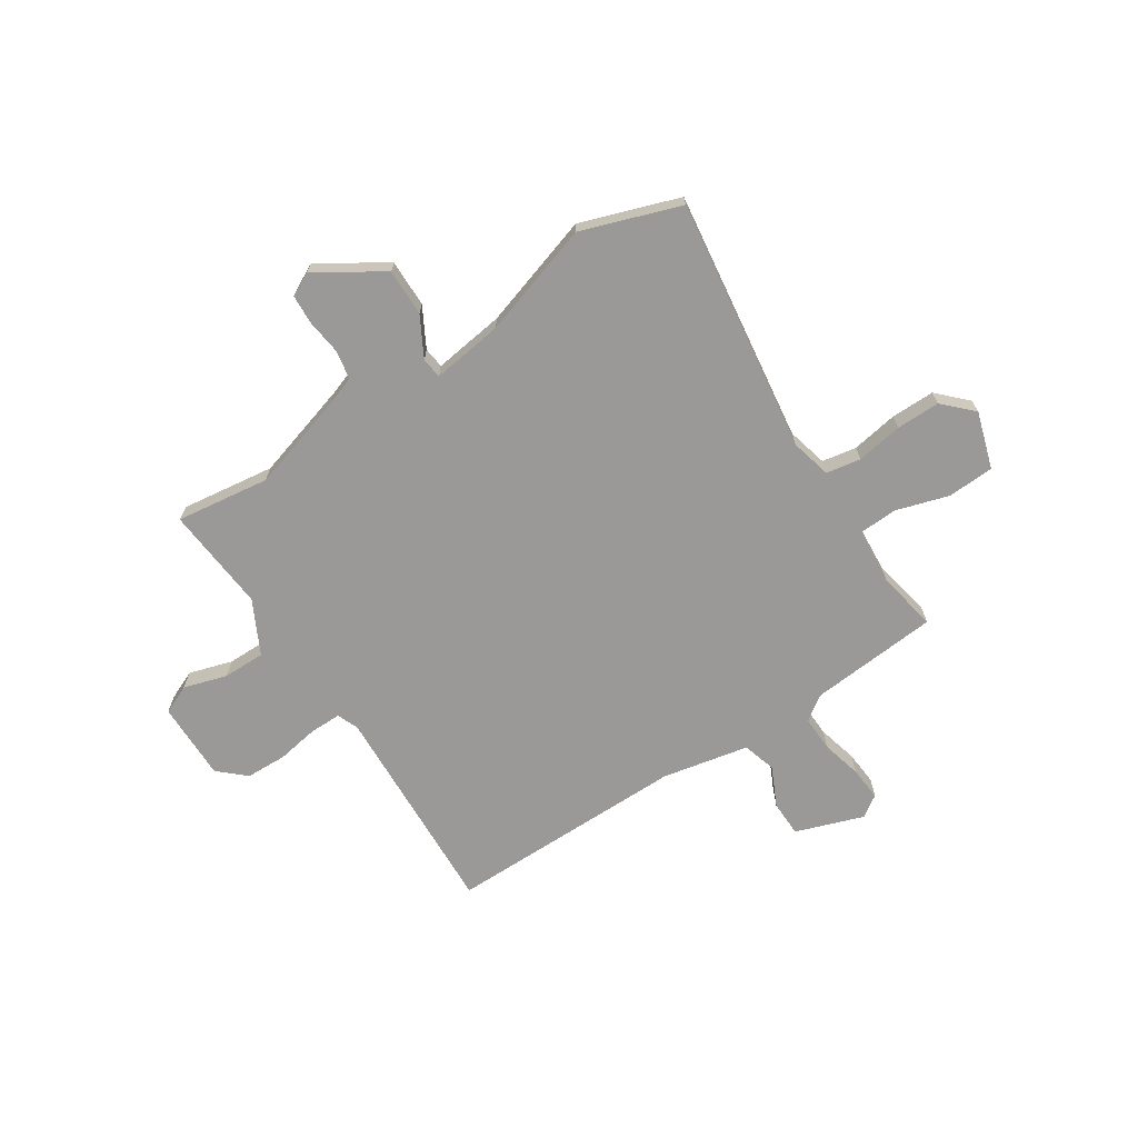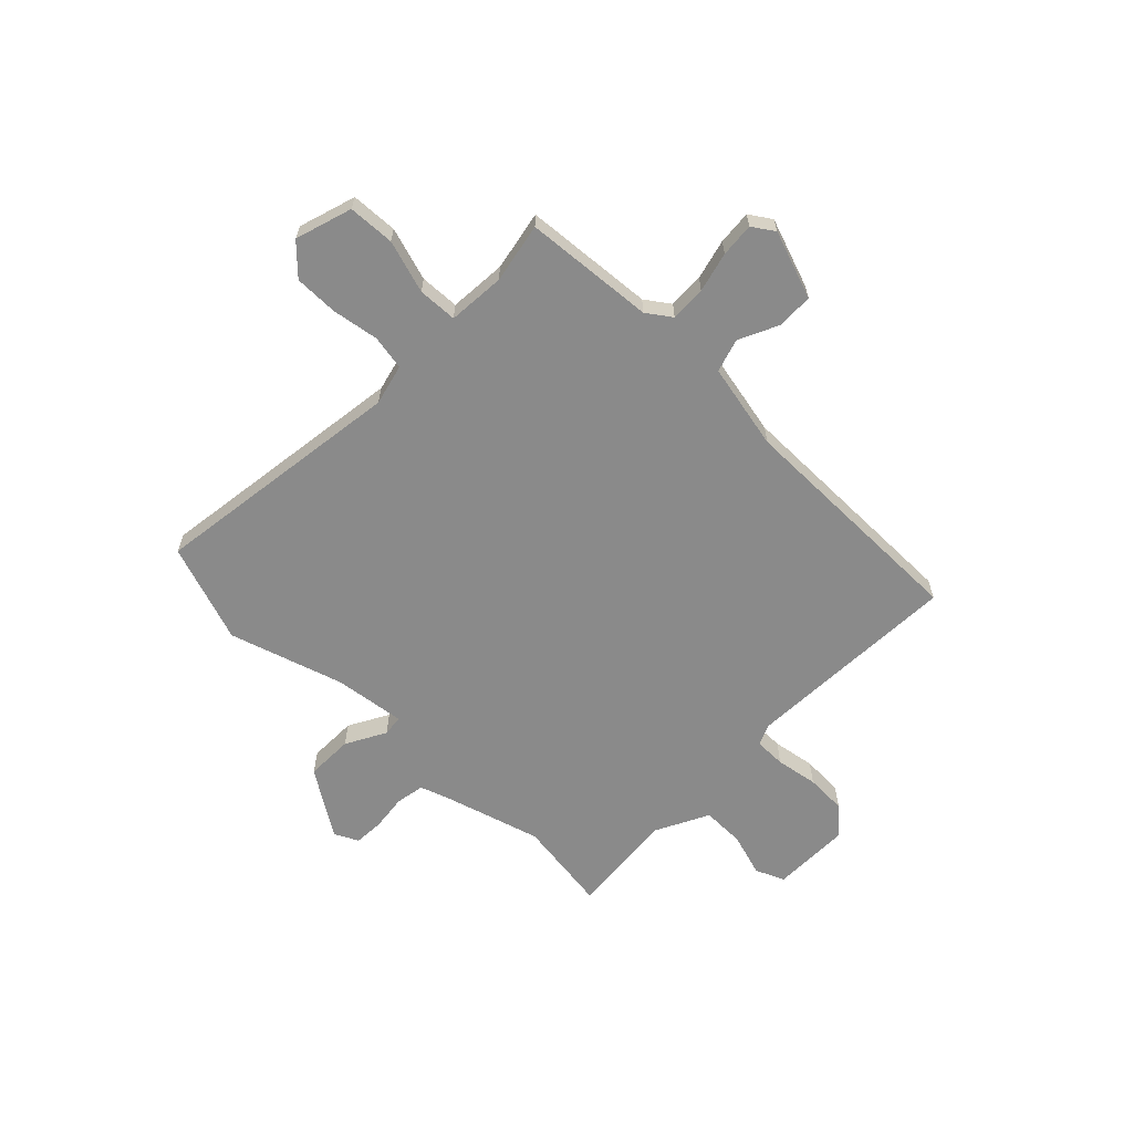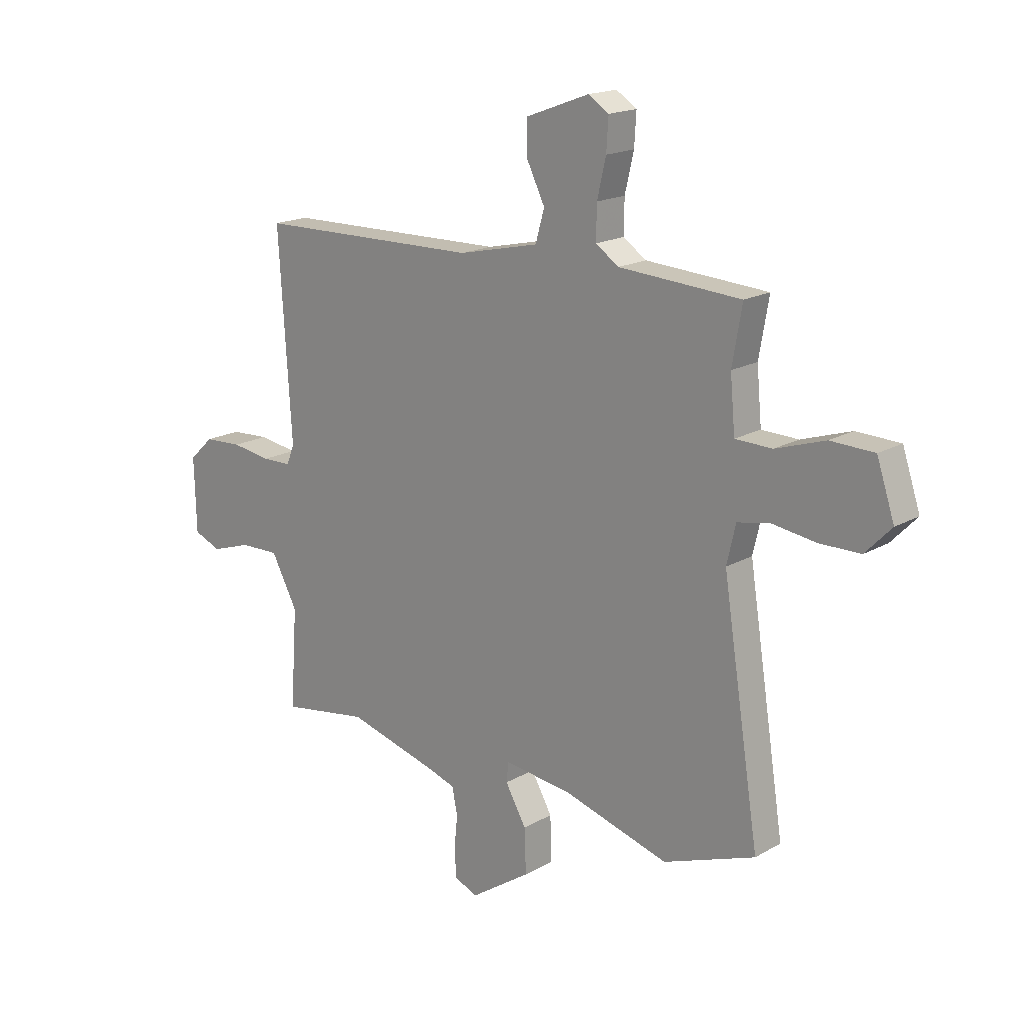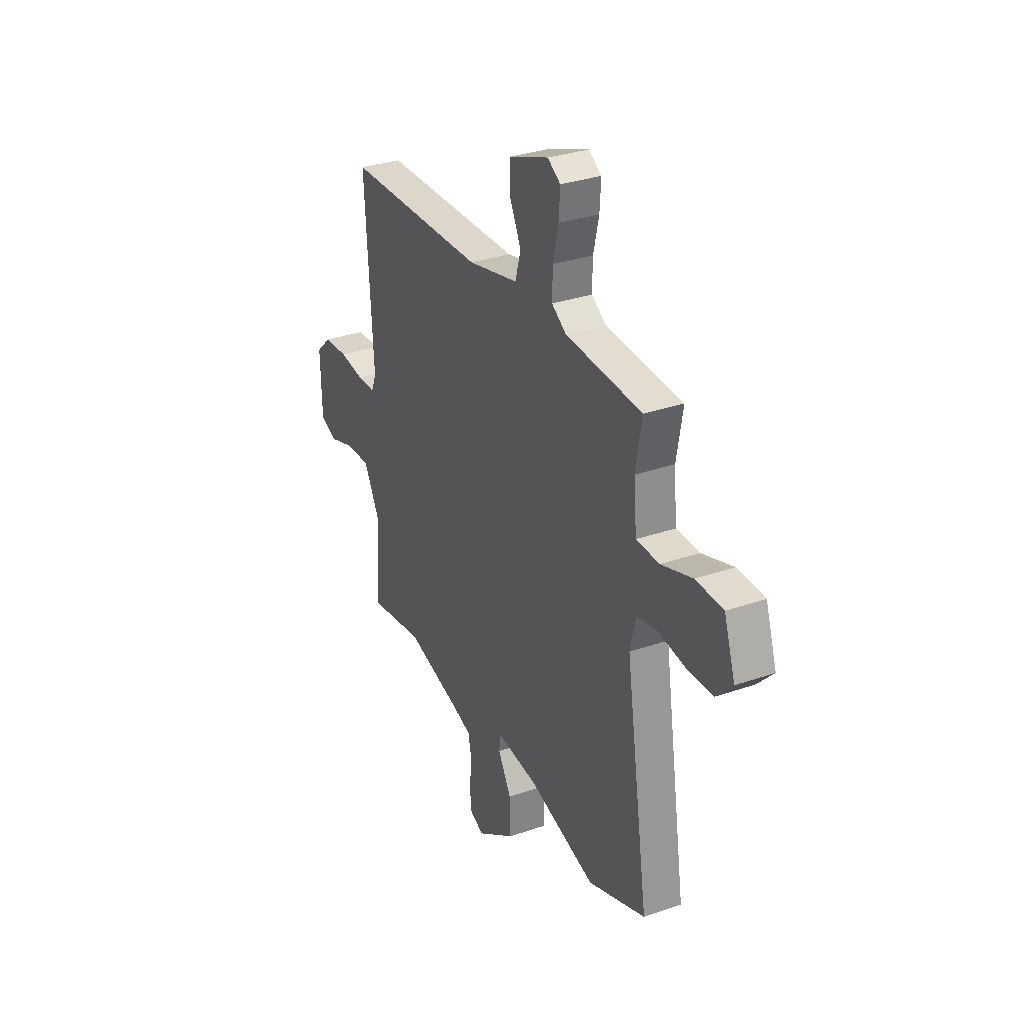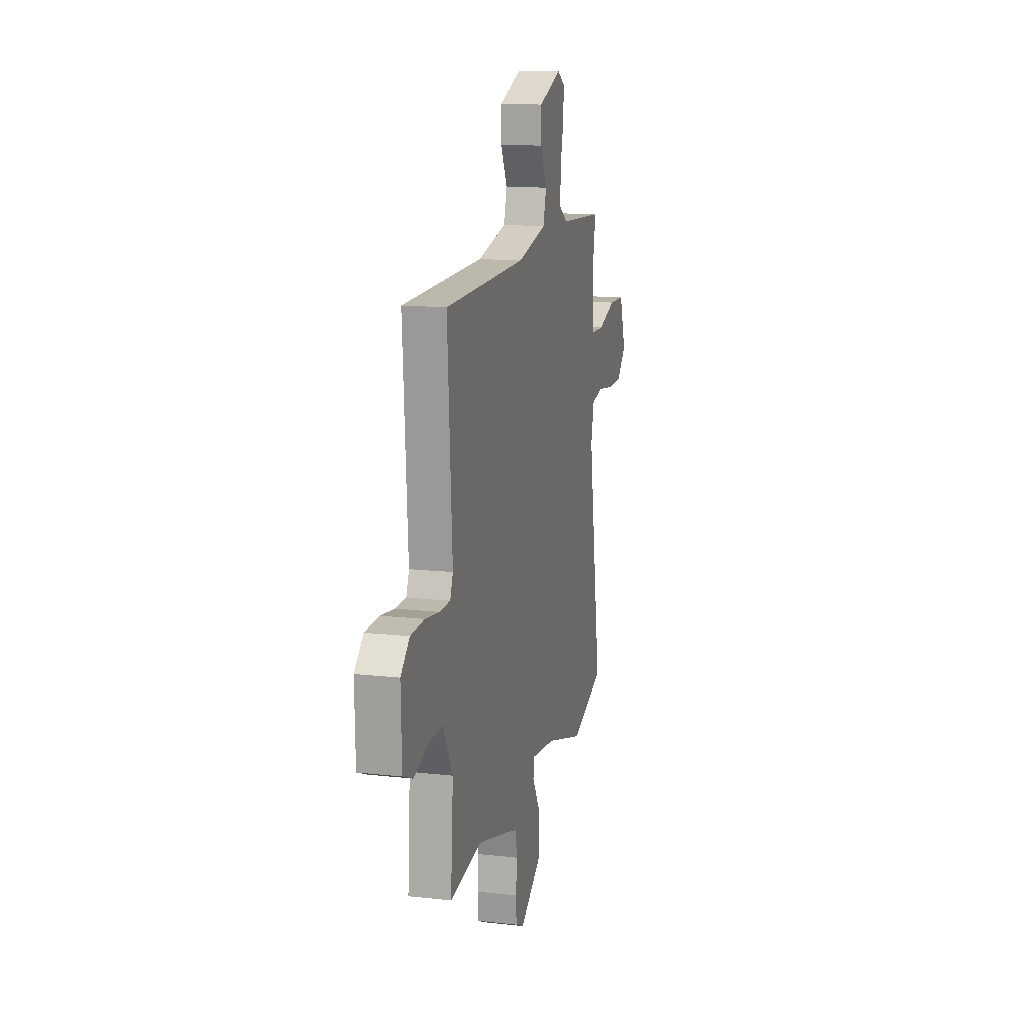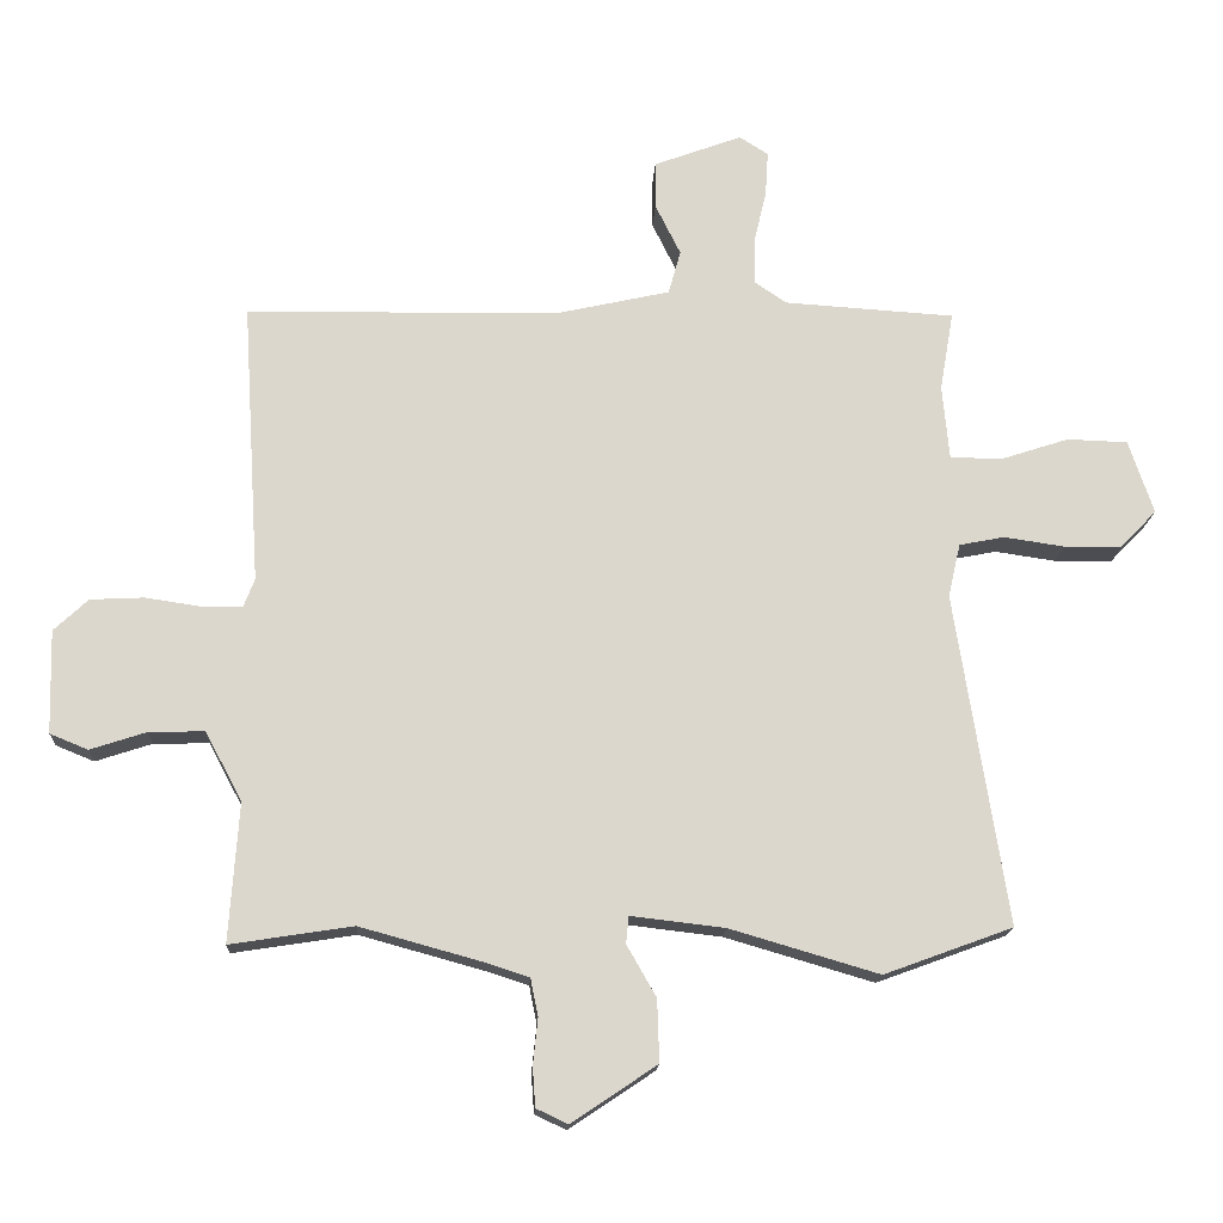
<metadata>
{"format":"obj","ext":"obj","renderer":"f3d","projection":"perspective","resolution":1024,"background":"white","views":[{"elev":-69.1,"azim":-145.8,"up":"+Y"},{"elev":-63.4,"azim":-43.3,"up":"+Y"},{"elev":17.7,"azim":-138.2,"up":"+Z"},{"elev":31.5,"azim":-116.2,"up":"+Z"},{"elev":13.8,"azim":104.0,"up":"+Z"},{"elev":-16.5,"azim":177.0,"up":"+Z"}]}
</metadata>
<code>
v 0.509 0.07 -0.501
v 0.33 0.07 -0.473
v 0.145 0.07 -0.524
v 0.087 0.07 -0.543
v 0.076 0.07 -0.598
v 0.083 0.07 -0.666
v 0.079 0.07 -0.723
v 0.033 0.07 -0.745
v -0.092 0.07 -0.661
v -0.089 0.07 -0.57
v -0.046 0.07 -0.495
v -0.05 0.07 -0.455
v -0.187 0.07 -0.471
v -0.405 0.07 -0.535
v -0.593 0.07 -0.466
v -0.517 0.07 0.02
v -0.535 0.07 0.098
v -0.601 0.07 0.111
v -0.69 0.07 0.098
v -0.774 0.07 0.099
v -0.827 0.07 0.154
v -0.791 0.07 0.262
v -0.702 0.07 0.265
v -0.601 0.07 0.232
v -0.526 0.07 0.234
v -0.516 0.07 0.343
v -0.536 0.07 0.458
v -0.287 0.07 0.474
v -0.24 0.07 0.506
v -0.241 0.07 0.574
v -0.259 0.07 0.651
v -0.263 0.07 0.716
v -0.221 0.07 0.743
v -0.092 0.07 0.695
v -0.092 0.07 0.626
v -0.129 0.07 0.551
v -0.111 0.07 0.487
v 0.054 0.07 0.45
v 0.513 0.07 0.442
v 0.487 0.07 0.029
v 0.503 0.07 -0.012
v 0.563 0.07 -0.013
v 0.644 0.07 -0.001
v 0.722 0.07 -0.005
v 0.772 0.07 -0.052
v 0.768 0.07 -0.203
v 0.712 0.07 -0.226
v 0.63 0.07 -0.199
v 0.549 0.07 -0.197
v 0.495 0.07 -0.298
v 0.509 0 -0.501
v 0.33 0 -0.473
v 0.145 0 -0.524
v 0.087 0 -0.543
v 0.076 0 -0.598
v 0.083 0 -0.666
v 0.079 0 -0.723
v 0.033 0 -0.745
v -0.092 0 -0.661
v -0.089 0 -0.57
v -0.046 0 -0.495
v -0.05 0 -0.455
v -0.187 0 -0.471
v -0.405 0 -0.535
v -0.593 0 -0.466
v -0.517 0 0.02
v -0.535 0 0.098
v -0.601 0 0.111
v -0.69 0 0.098
v -0.774 0 0.099
v -0.827 0 0.154
v -0.791 0 0.262
v -0.702 0 0.265
v -0.601 0 0.232
v -0.526 0 0.234
v -0.516 0 0.343
v -0.536 0 0.458
v -0.287 0 0.474
v -0.24 0 0.506
v -0.241 0 0.574
v -0.259 0 0.651
v -0.263 0 0.716
v -0.221 0 0.743
v -0.092 0 0.695
v -0.092 0 0.626
v -0.129 0 0.551
v -0.111 0 0.487
v 0.054 0 0.45
v 0.513 0 0.442
v 0.487 0 0.029
v 0.503 0 -0.012
v 0.563 0 -0.013
v 0.644 0 -0.001
v 0.722 0 -0.005
v 0.772 0 -0.052
v 0.768 0 -0.203
v 0.712 0 -0.226
v 0.63 0 -0.199
v 0.549 0 -0.197
v 0.495 0 -0.298
f 45 46 47 48
f 45 48 49
f 42 43 44 45
f 41 42 45 49
f 40 41 49 50
f 38 39 40
f 37 38 40 50
f 33 34 35 36
f 33 36 37
f 30 31 32 33
f 29 30 33 37
f 28 29 37 50
f 26 27 28 50
f 21 22 23 24
f 21 24 25
f 18 19 20 21
f 18 21 25
f 17 18 25
f 16 17 25 26
f 13 14 15 16
f 12 13 16 26
f 8 9 10 11
f 8 11 12
f 5 6 7 8
f 4 5 8 12
f 3 4 12 26
f 26 50 1 2
f 2 3 26
f 98 97 96 95
f 99 98 95
f 95 94 93 92
f 99 95 92 91
f 100 99 91 90
f 90 89 88
f 100 90 88 87
f 86 85 84 83
f 87 86 83
f 83 82 81 80
f 87 83 80 79
f 100 87 79 78
f 100 78 77 76
f 74 73 72 71
f 75 74 71
f 71 70 69 68
f 75 71 68
f 75 68 67
f 76 75 67 66
f 66 65 64 63
f 76 66 63 62
f 61 60 59 58
f 62 61 58
f 58 57 56 55
f 62 58 55 54
f 76 62 54 53
f 52 51 100 76
f 76 53 52
f 1 51 52 2
f 2 52 53 3
f 3 53 54 4
f 4 54 55 5
f 5 55 56 6
f 6 56 57 7
f 7 57 58 8
f 8 58 59 9
f 9 59 60 10
f 10 60 61 11
f 11 61 62 12
f 12 62 63 13
f 13 63 64 14
f 14 64 65 15
f 15 65 66 16
f 16 66 67 17
f 17 67 68 18
f 18 68 69 19
f 19 69 70 20
f 20 70 71 21
f 21 71 72 22
f 22 72 73 23
f 23 73 74 24
f 24 74 75 25
f 25 75 76 26
f 26 76 77 27
f 27 77 78 28
f 28 78 79 29
f 29 79 80 30
f 30 80 81 31
f 31 81 82 32
f 32 82 83 33
f 33 83 84 34
f 34 84 85 35
f 35 85 86 36
f 36 86 87 37
f 37 87 88 38
f 38 88 89 39
f 39 89 90 40
f 40 90 91 41
f 41 91 92 42
f 42 92 93 43
f 43 93 94 44
f 44 94 95 45
f 45 95 96 46
f 46 96 97 47
f 47 97 98 48
f 48 98 99 49
f 49 99 100 50
f 50 100 51 1

</code>
